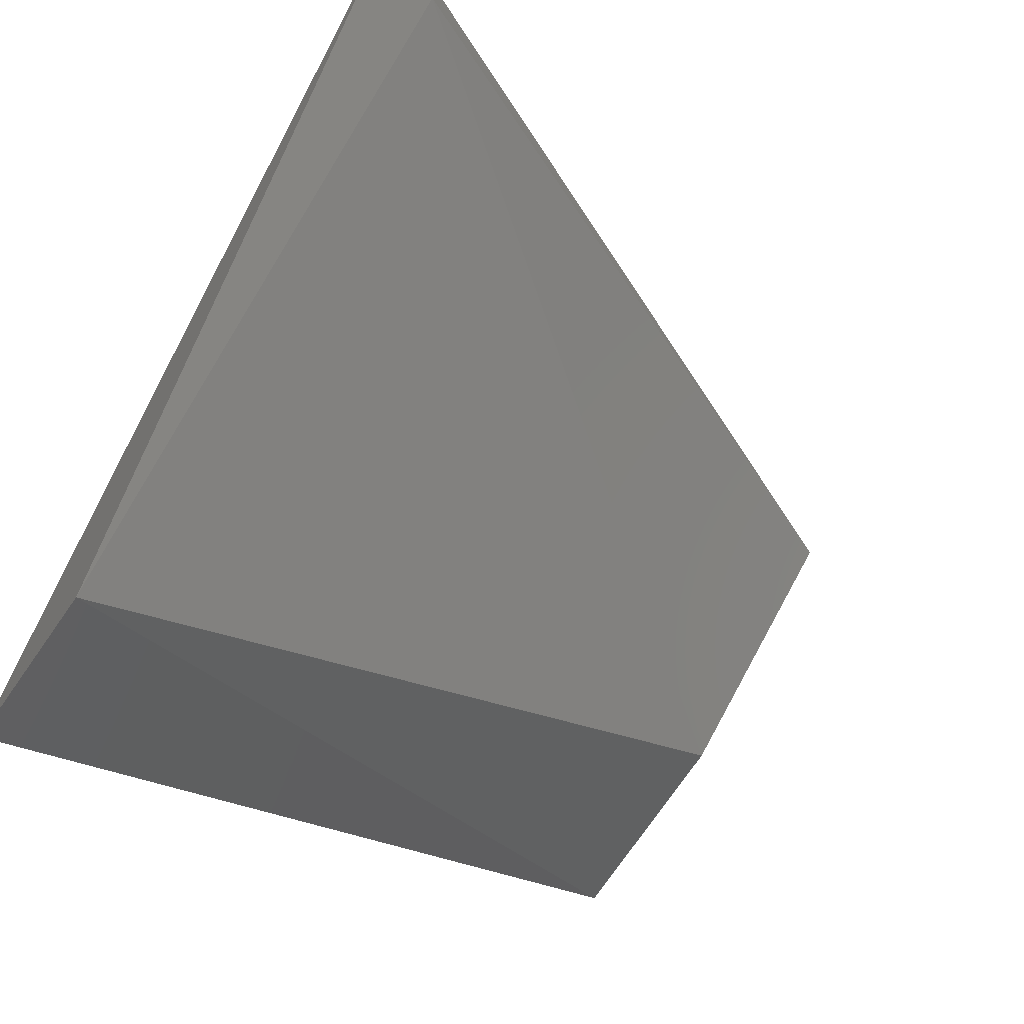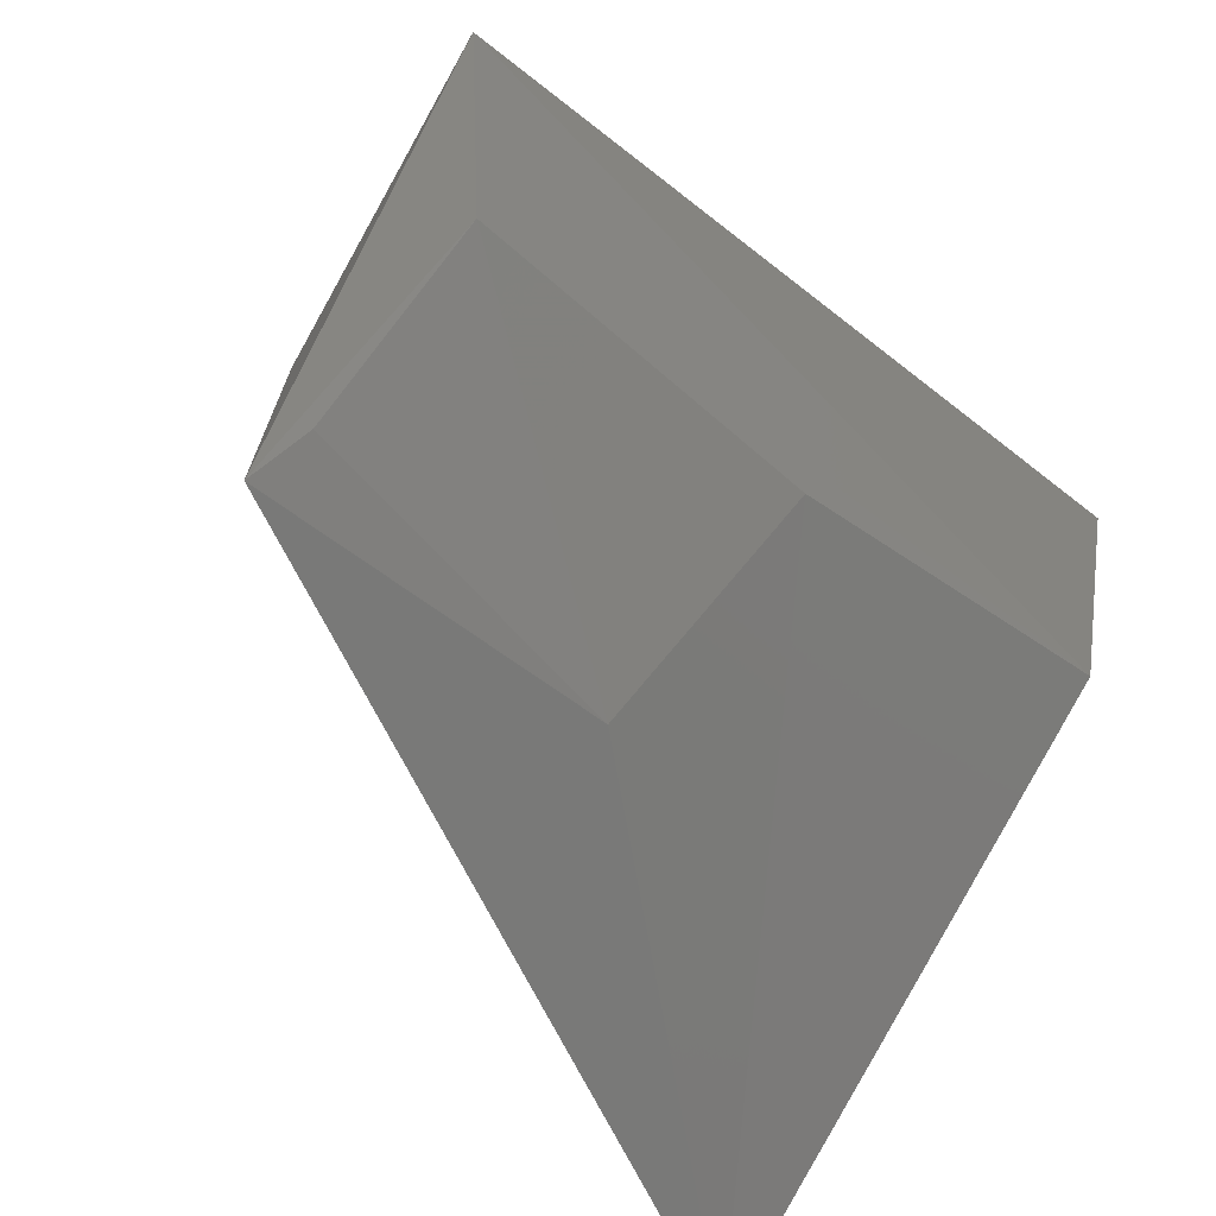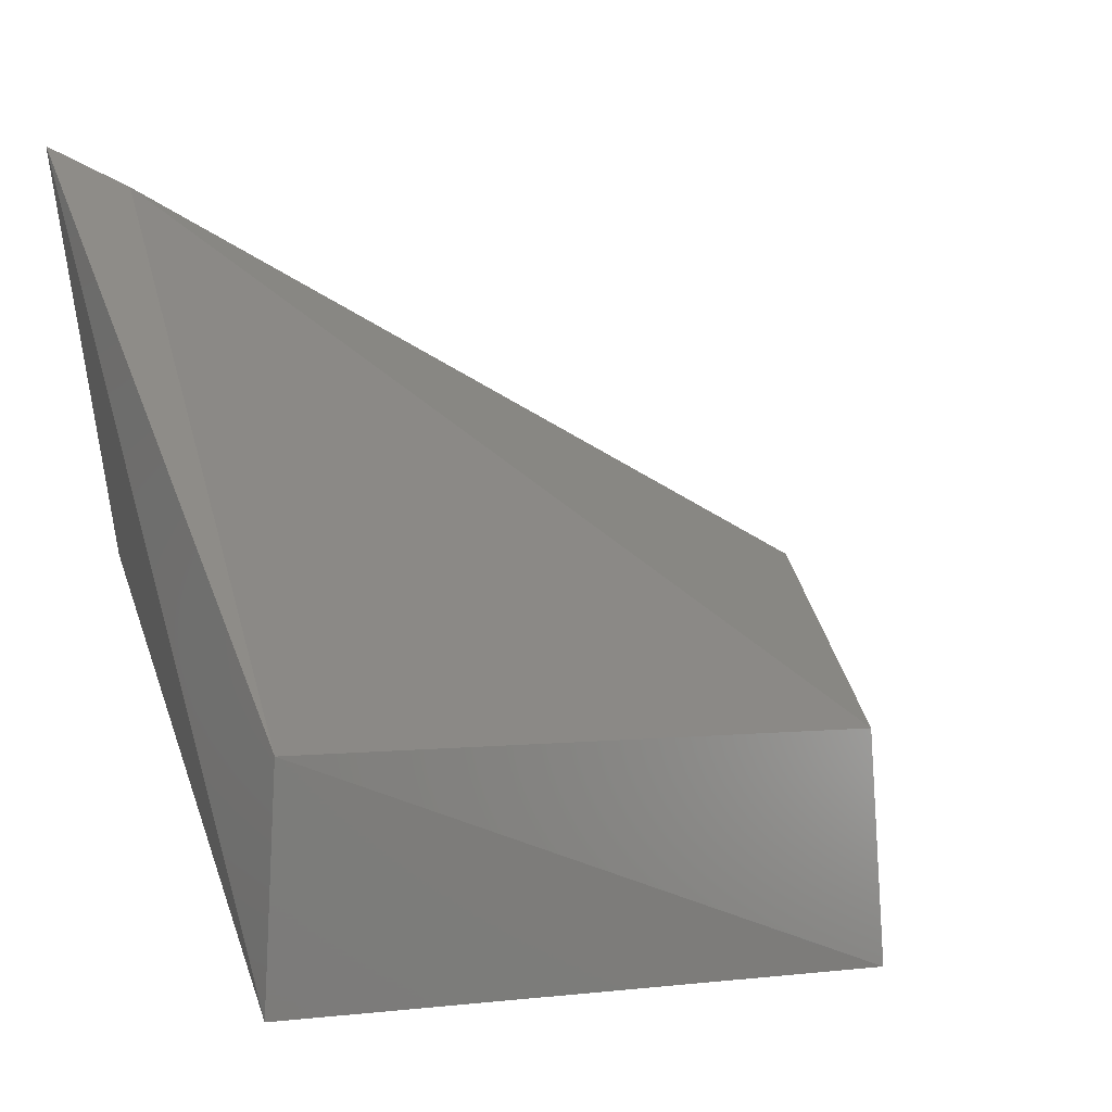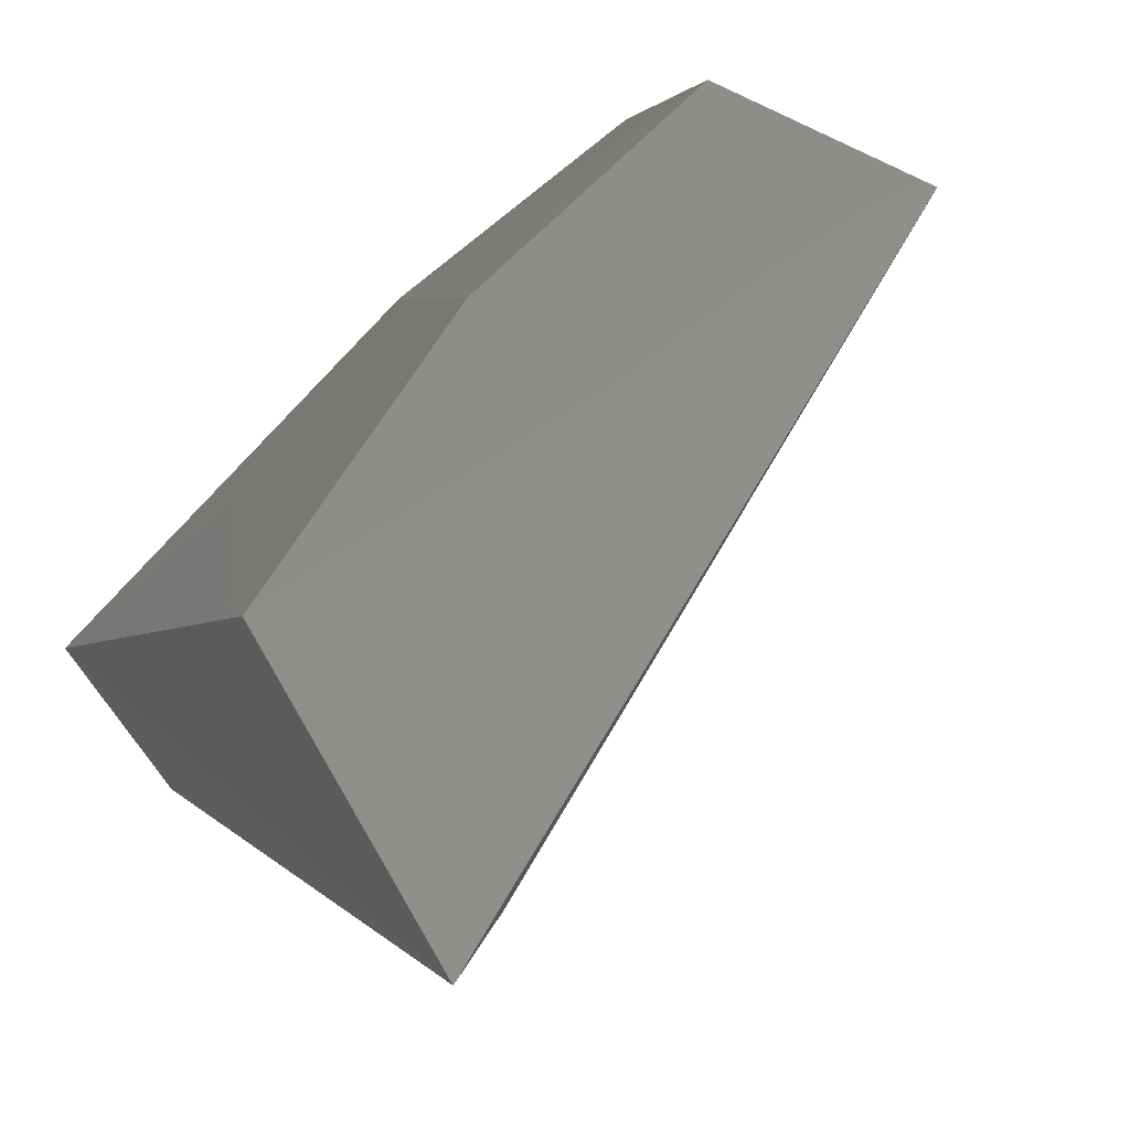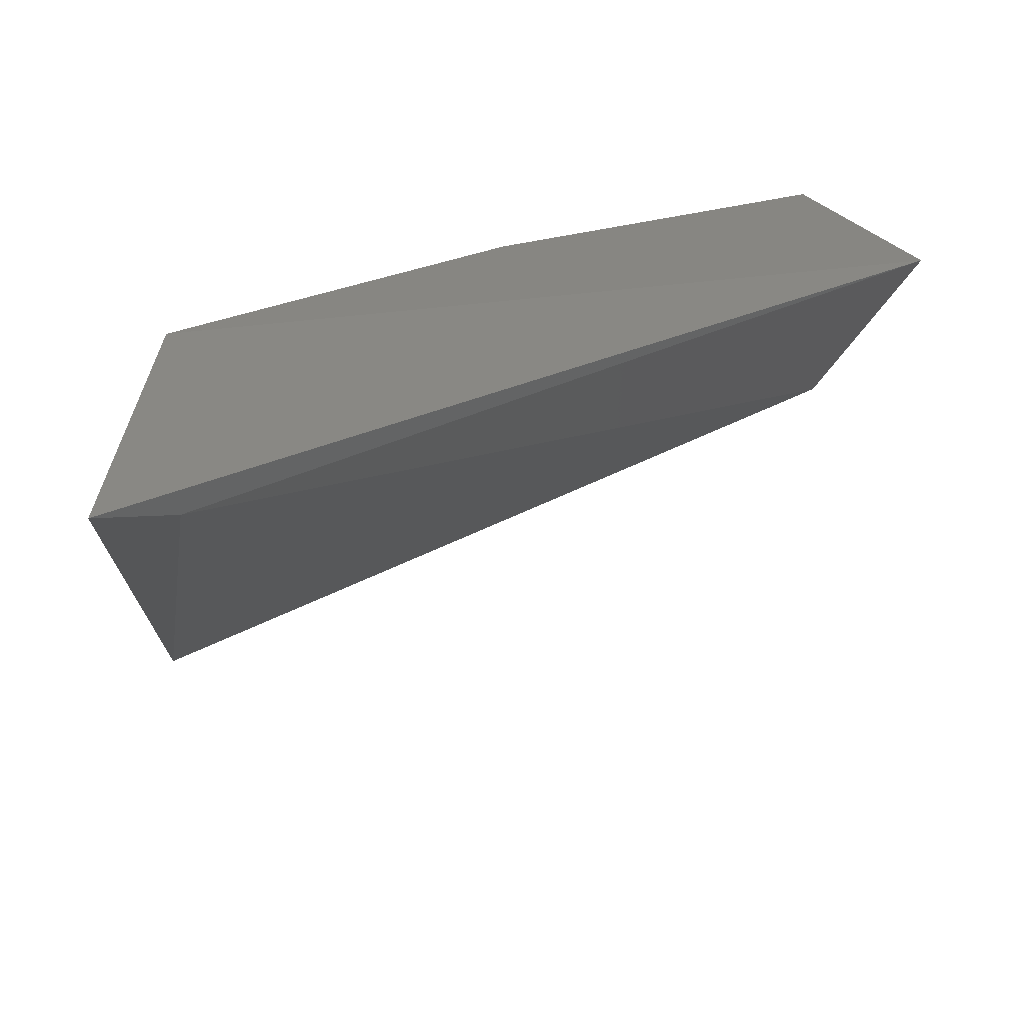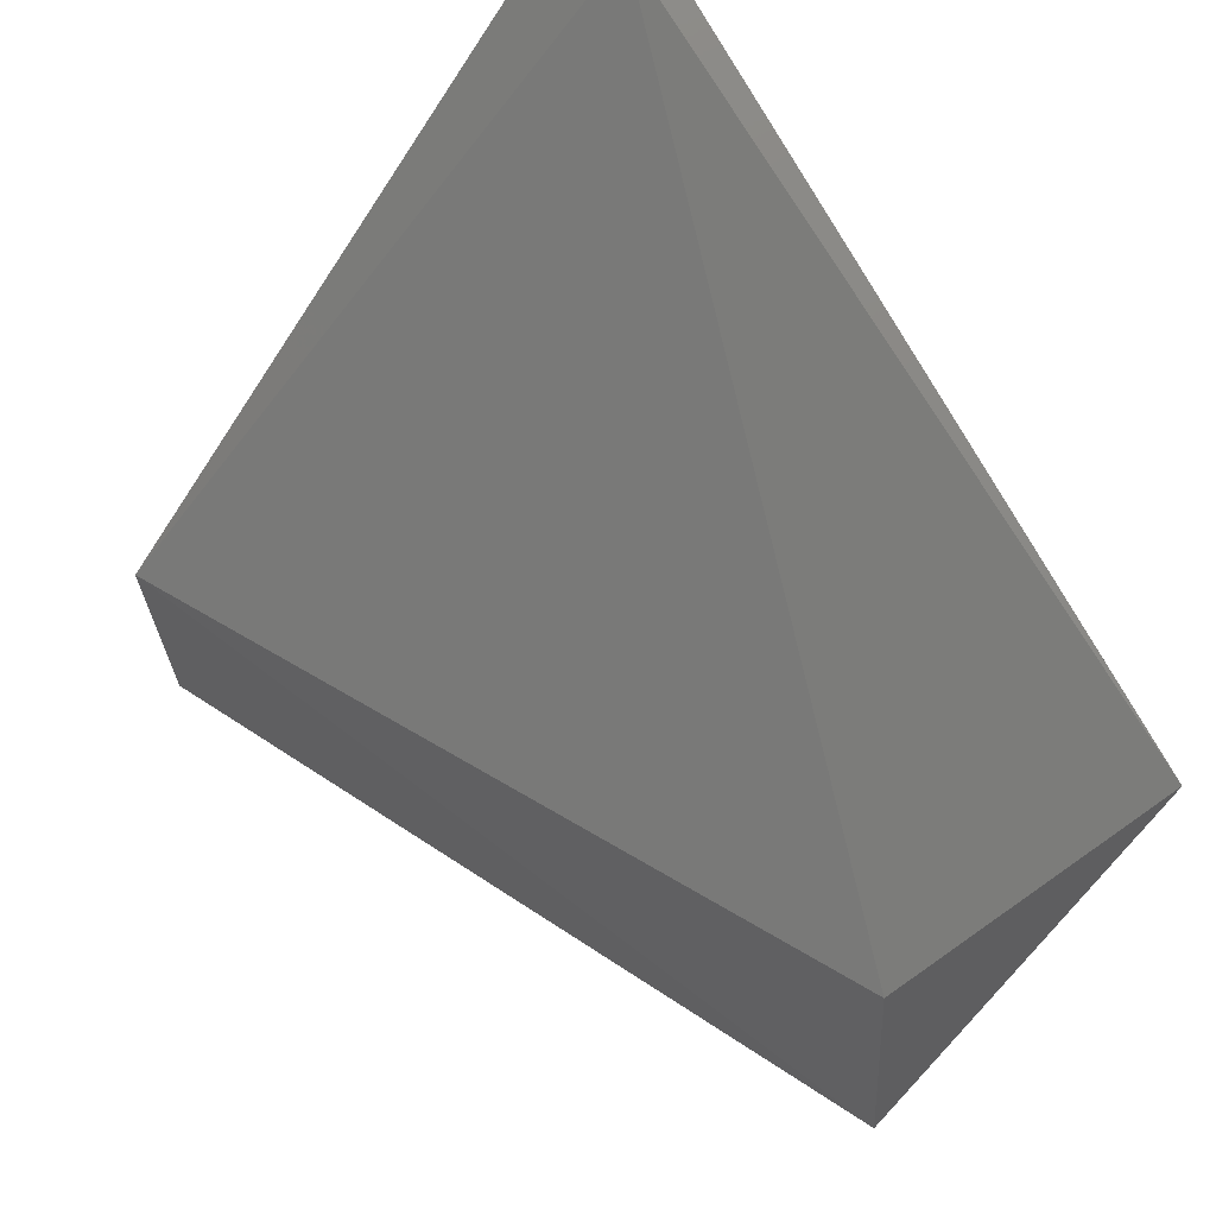
<metadata>
{"format":"stl","ext":"stl","renderer":"f3d","projection":"perspective","resolution":1024,"background":"white","views":[{"elev":-61.8,"azim":146.5,"up":"+Z"},{"elev":-64.0,"azim":-43.8,"up":"+Y"},{"elev":-3.4,"azim":154.1,"up":"+Y"},{"elev":55.4,"azim":142.2,"up":"+Z"},{"elev":31.1,"azim":172.0,"up":"+Z"},{"elev":55.4,"azim":-123.3,"up":"+Y"}]}
</metadata>
<code>
# stl→obj: 12 verts, 20 faces
v 0.08638 -0.3881 0.4542
v 0.1666 -0.3709 0.4524
v 0.2495 -0.332 0.4534
v 0.07406 -0.3268 0.4629
v 0.2652 -0.2417 0.4597
v 0.2563 -0.4216 0.3383
v 0.2563 -0.3745 0.334
v 0.08197 -0.4248 0.4072
v 0.08569 -0.4168 0.4183
v 0.08506 -0.3702 0.4068
v 0.1587 -0.4106 0.4098
v 0.2477 -0.2504 0.4539
f 1 2 3
f 1 3 4
f 3 5 4
f 3 6 5
f 7 5 6
f 8 9 1
f 8 1 4
f 8 4 10
f 8 10 7
f 8 7 6
f 6 3 2
f 6 2 11
f 11 1 9
f 11 9 8
f 11 8 6
f 2 1 11
f 12 5 7
f 12 7 10
f 12 10 4
f 12 4 5

</code>
